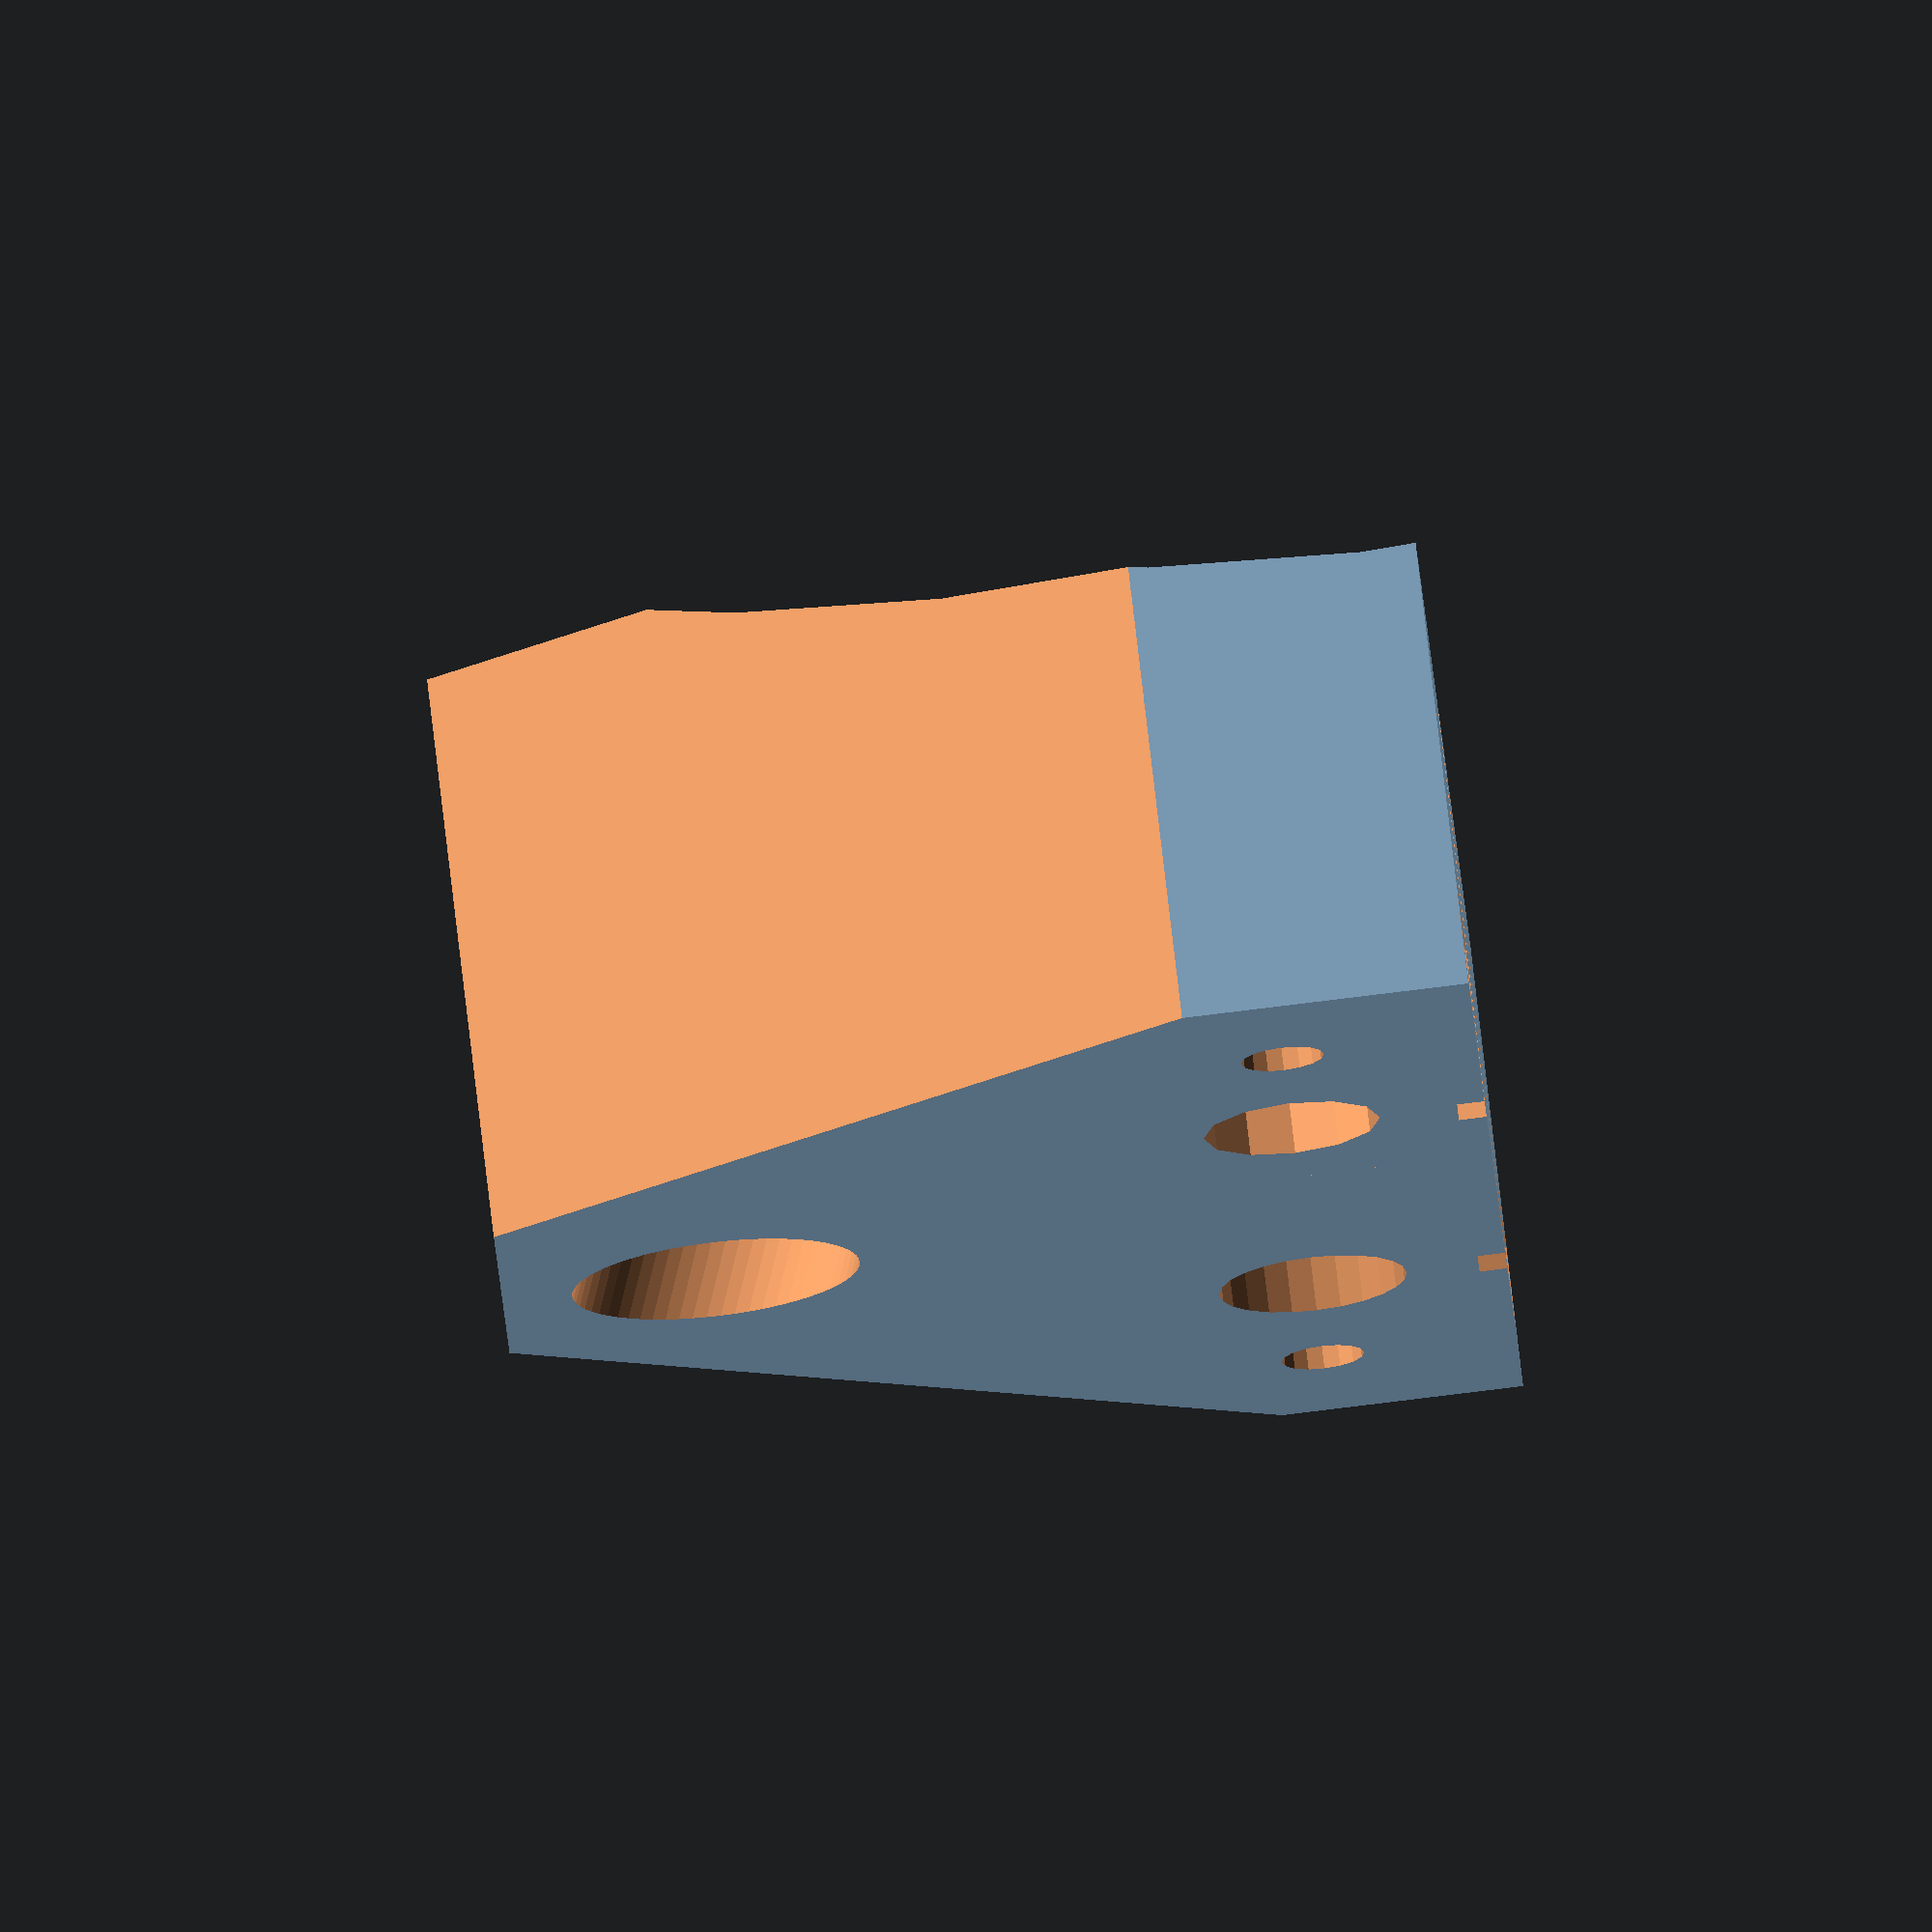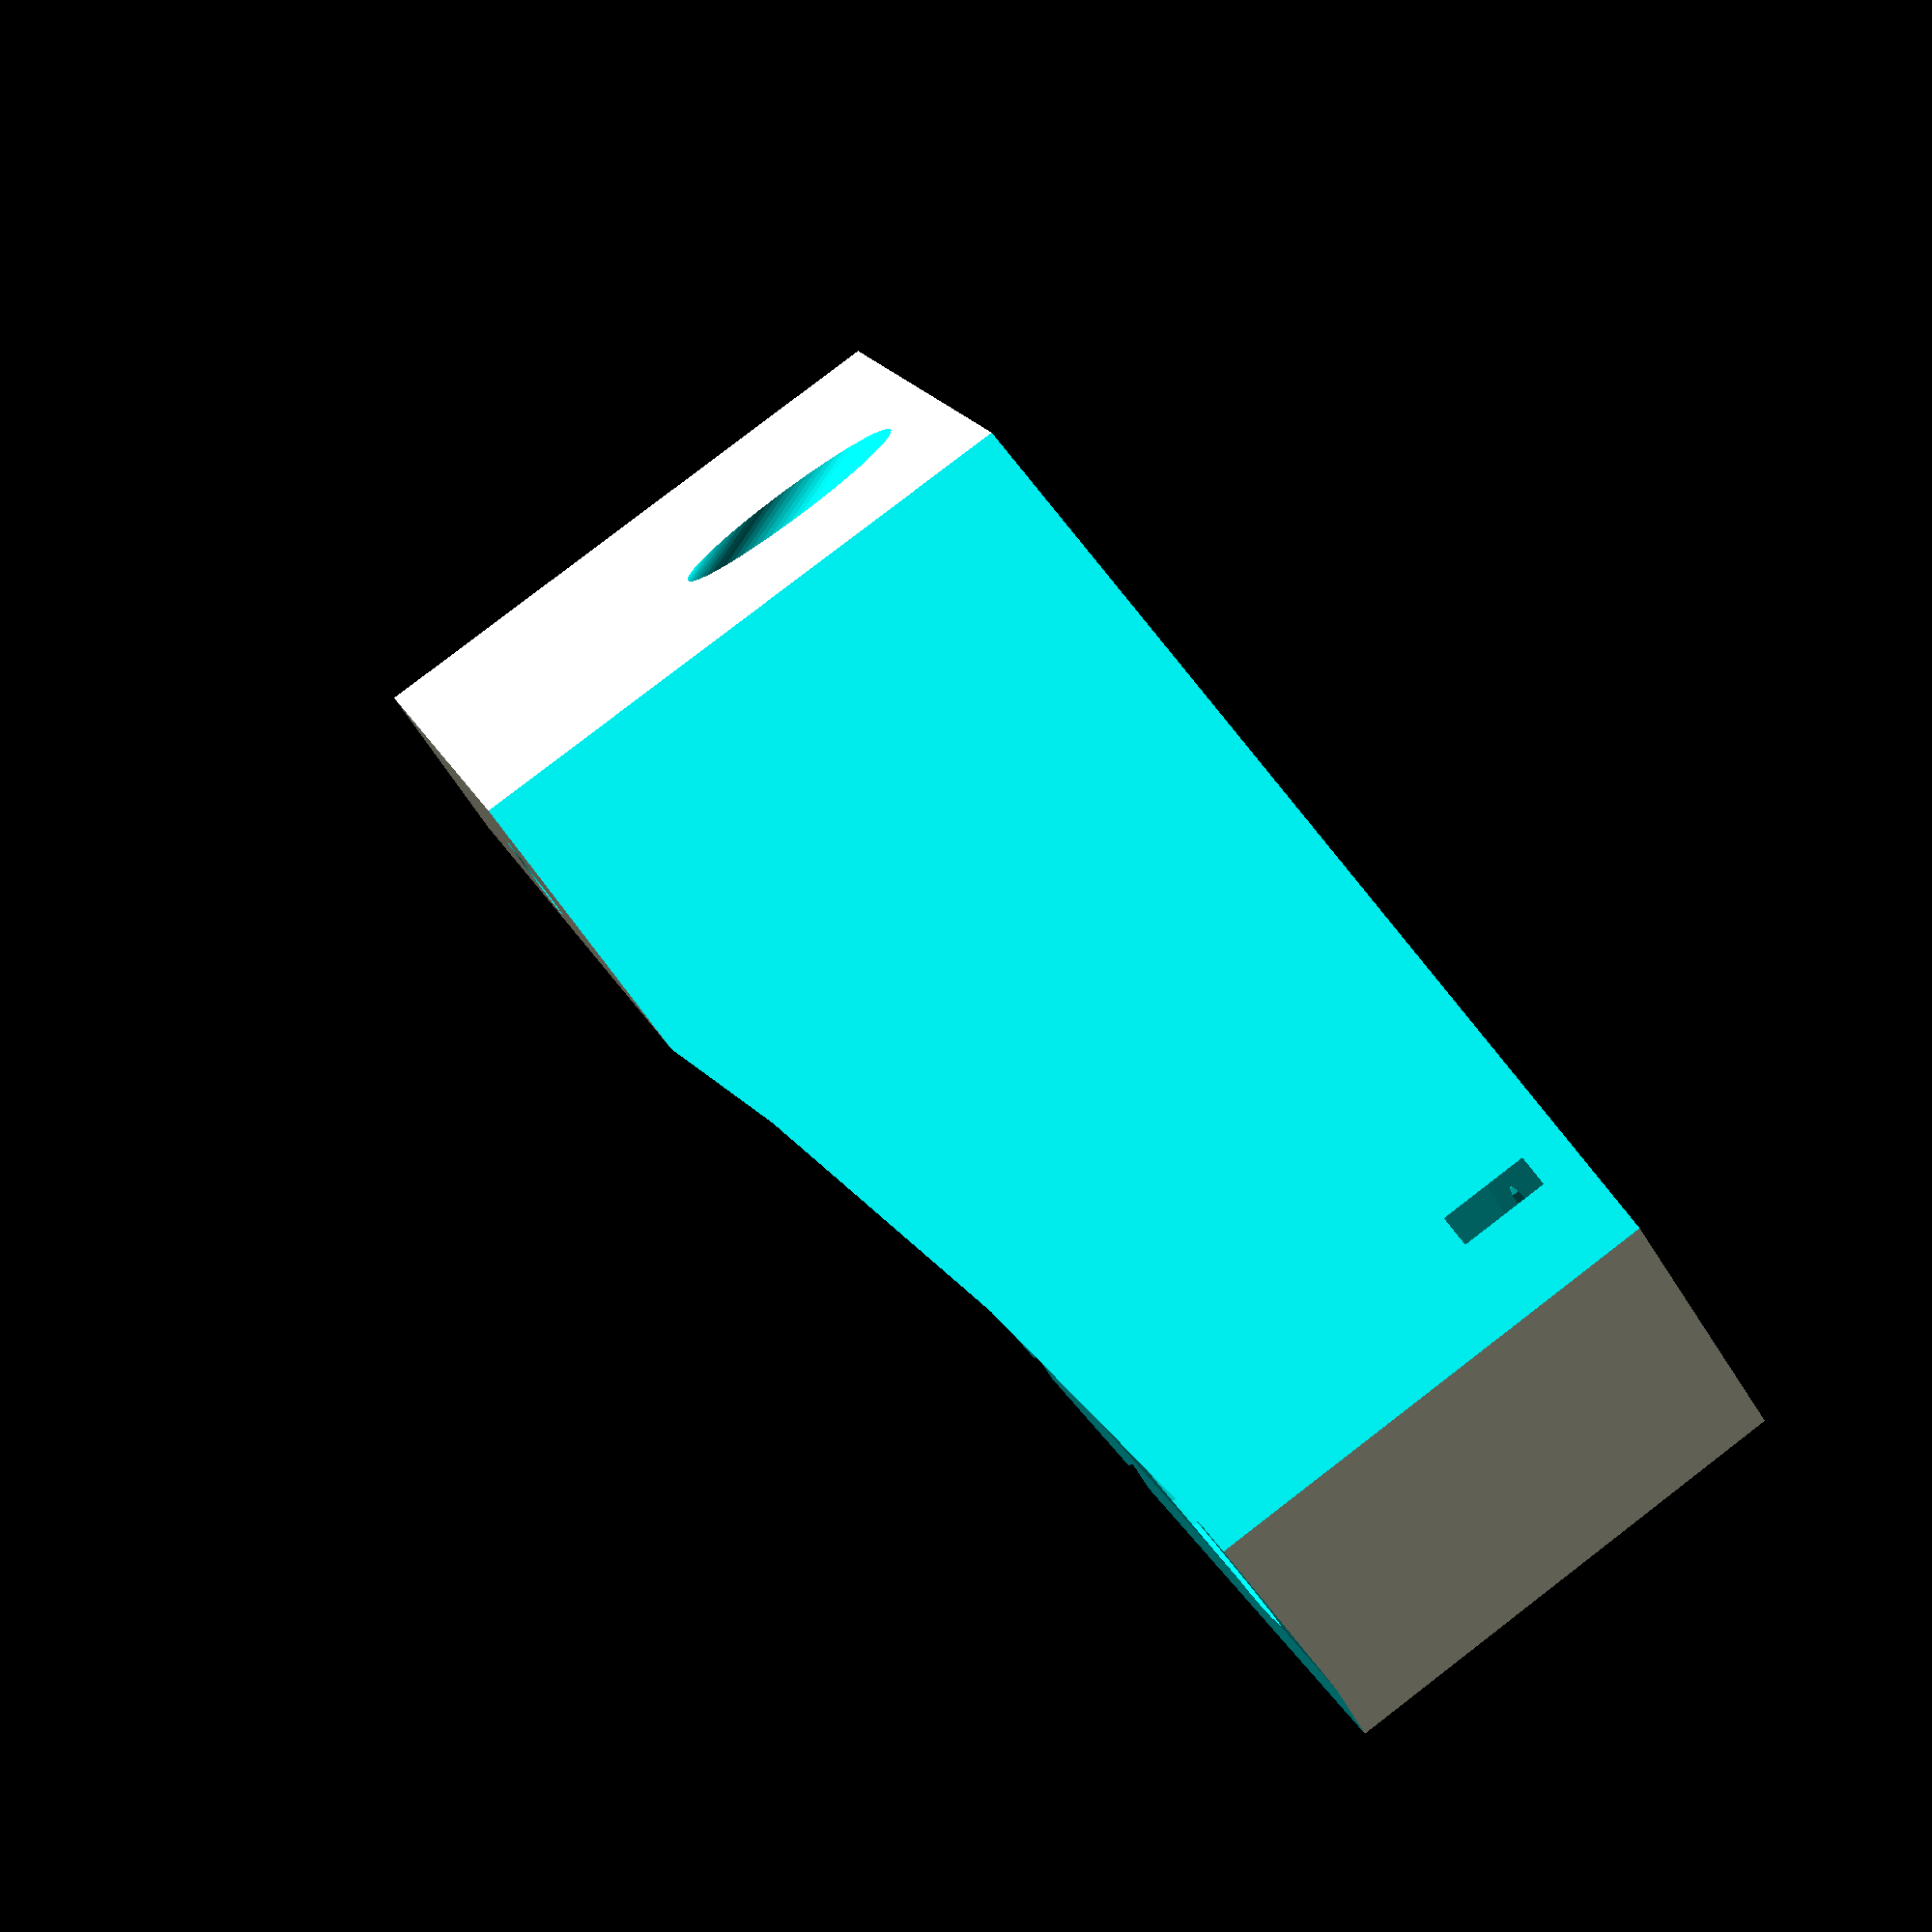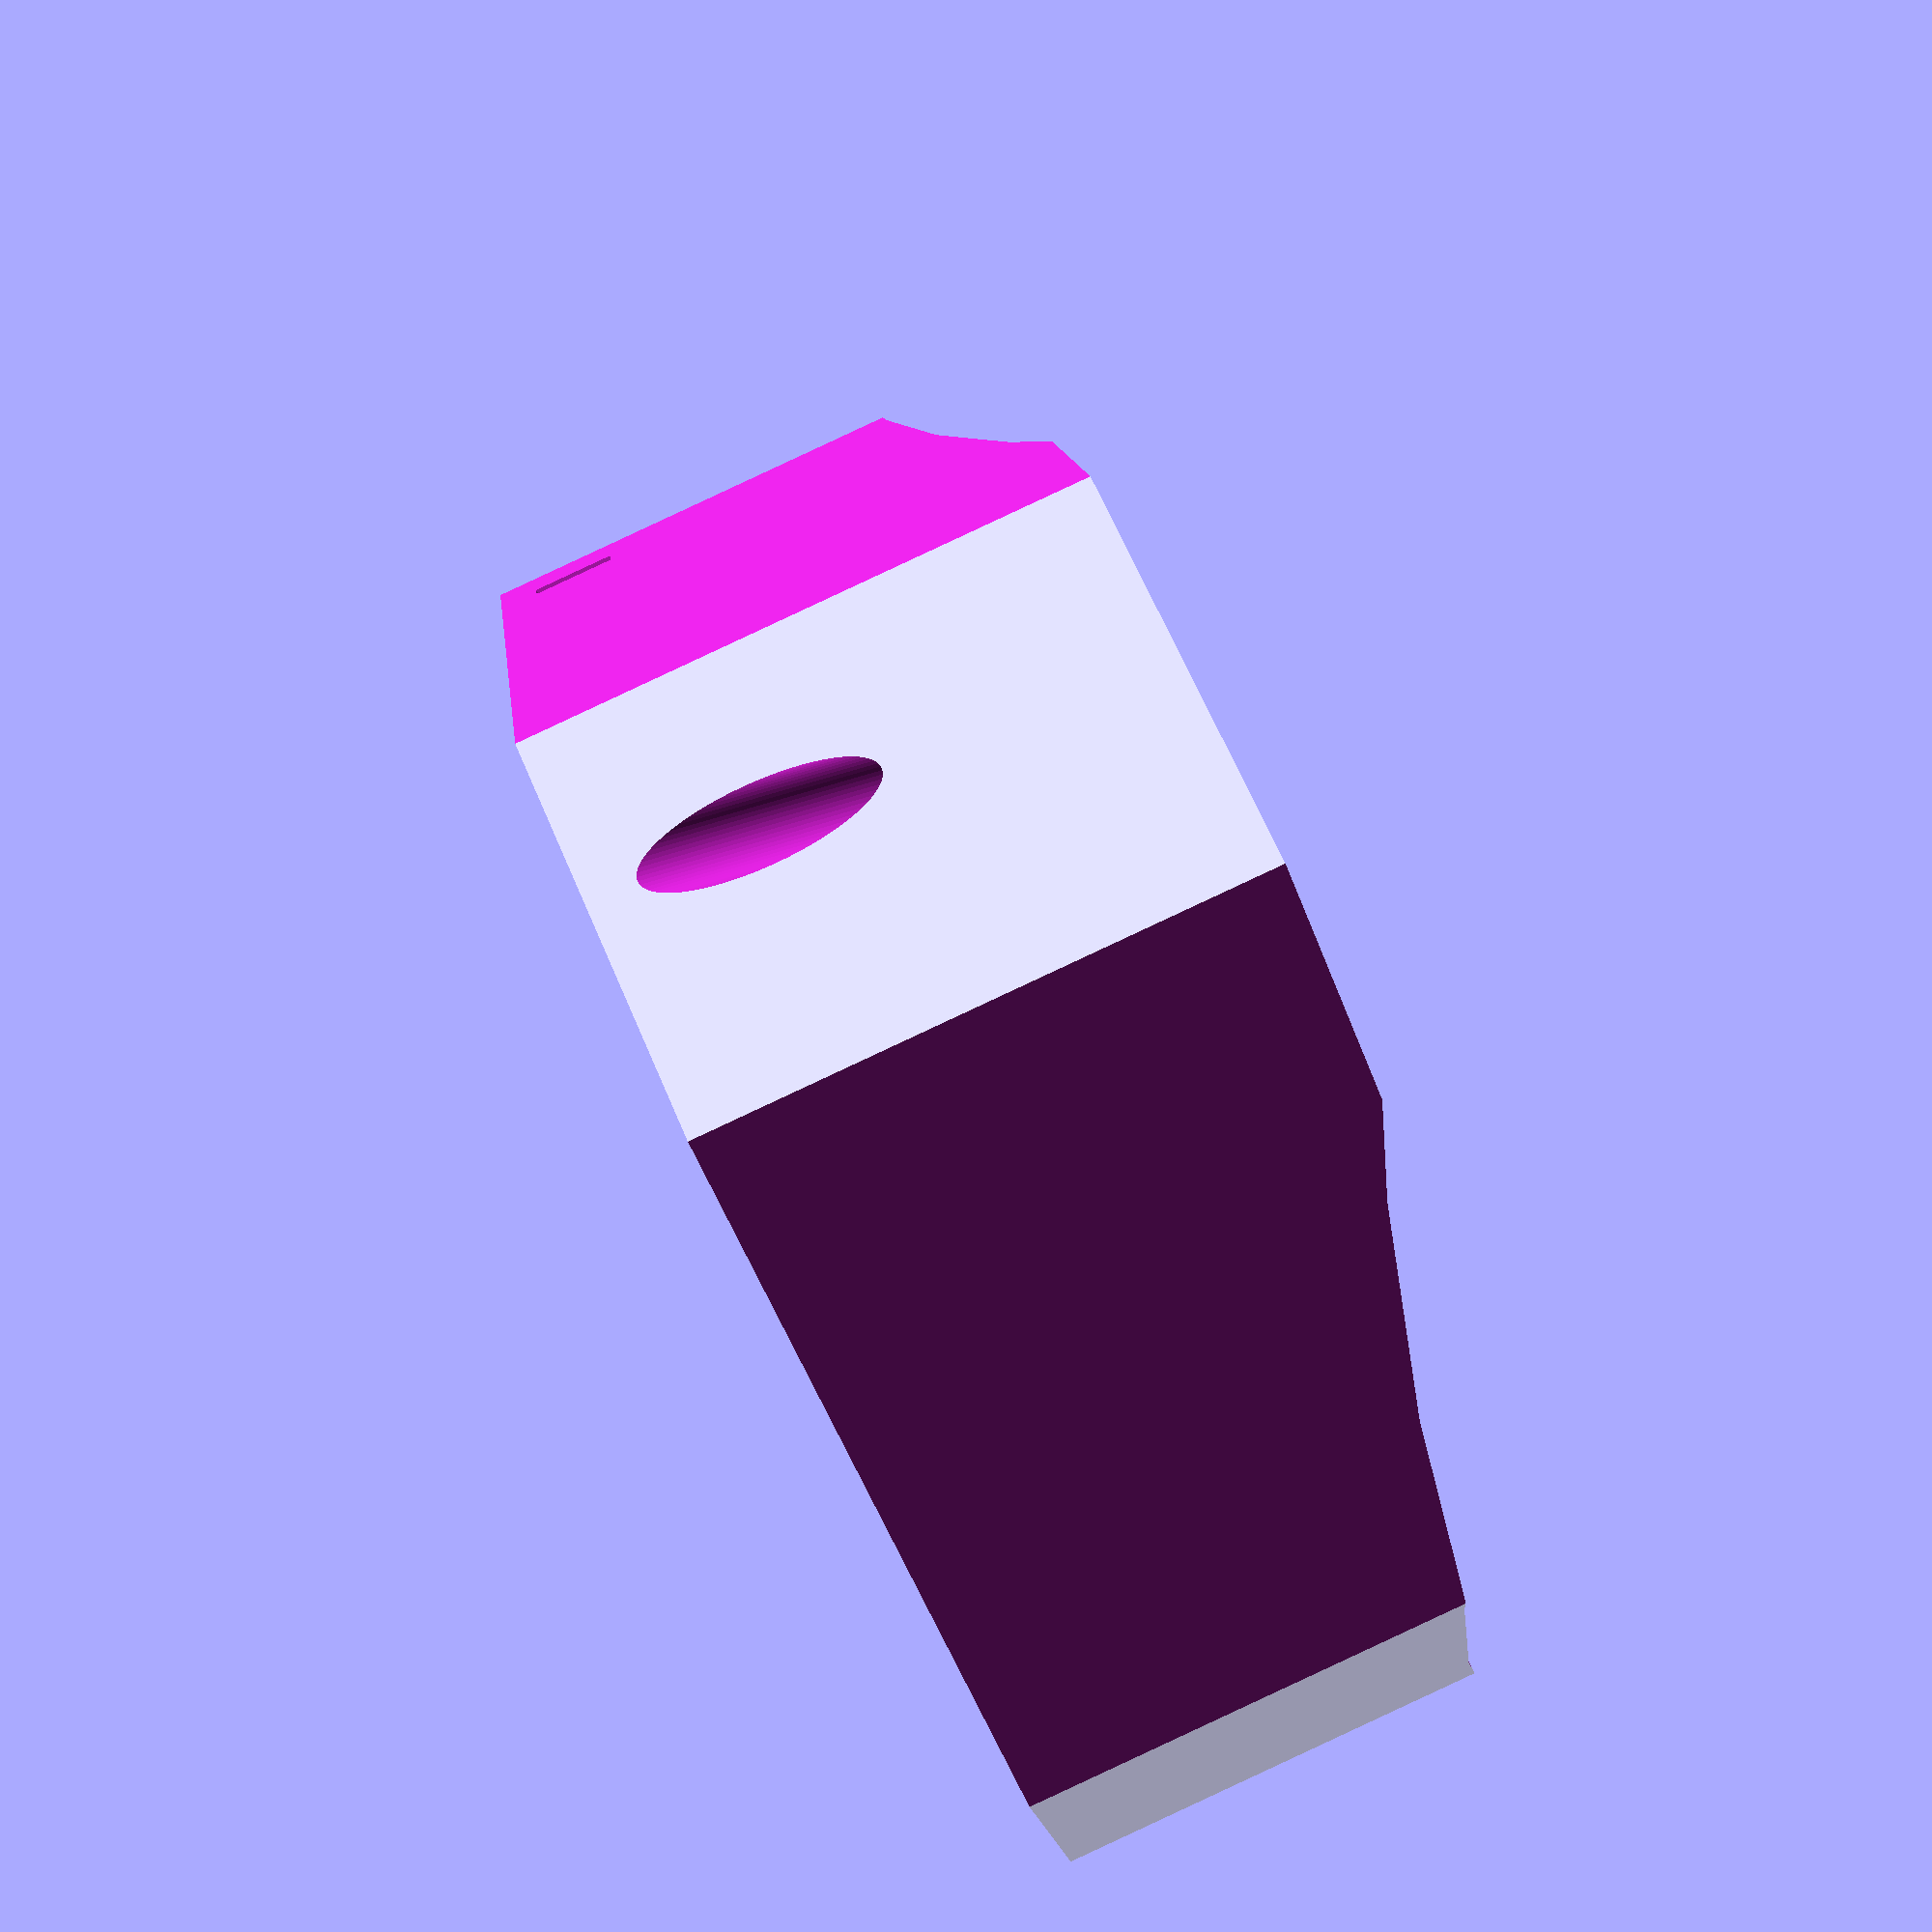
<openscad>
diameter=10;
height=4;
number=3;
distance=5;
baseline=36; 


module maghole(diameter,height,number,back) {
		translate([0,height*(number-2)/2,0])
        rotate([90,0,0])
         cylinder(r=diameter/2,h=height*(2*number-1),center=true);
    if(back == 1) {
		translate([0,-height*2*(number+1)/2,0])
        rotate([90,0,0])
         cylinder(r=diameter/6,h=height*number,center=true);
    }
}

module smaghole(diameter,height,number,back) {
		translate([0,(height*(number-2)/2),0])
        rotate([90,0,0])
         cylinder(r=0.3+diameter/2,h=height*4,center=true,$fs = 0.01);

    // Square Nut Hole
   translate([-9,-13,-5]) cube([4+diameter,3.2,diameter+0.2]);  
   // Pitch SetScrew Hole
    translate([0,(height*(number-2)/2),0]) 
        rotate([90,0,0])
             cylinder(r=1.5,h=40,center=true,$fn=16);  
}

module mirror(diameter,height,number,distance,baseline) {
width=diameter+4;
depth=distance+height*number+4;
length=baseline+diameter+8;
mirrorthick = 2.7;
   difference() {
     translate([0,-height,0])
	   cube([width,  // Small dimension
            depth, // Optical path dim
		      length],center=true);
      translate([0,0,2+baseline/2])
             maghole(diameter,height,number,0);
     translate([0,0,-(2+baseline/2)])
             maghole(diameter,height,number,0);
     translate([0,depth/4,0])
          cube([width+2,depth+2,length-2*width],center=true);
    rotate([7,0,0])
     translate([0,0.6-depth/3,0.75])
          cube([width+2,mirrorthick+0.6,length-(2*diameter+4)],center=true);
     }
}

module sensor(diameter,height,number,distance,baseline) {
width=diameter+4;
depth=distance+height*number+4;
length=baseline+diameter+8;
mirrorthick = 2.6;
//extra=2*width+4;
extra=2*width+8;
laser2015=64; // Degrees
lasera=74;
phtrans2015=116;
ptransa=106;
   difference() {
//     translate([2+width/2,-height,0])
     translate([4+width/2,-height,0])
	   cube([extra,  // Small dimension
            depth, // Optical path dim
		      length],center=true);
      translate([0,0,2+baseline/2])
             smaghole(diameter,height,number,1);
     translate([0,0,-(2+baseline/2)])
             smaghole(diameter,height,number,1);
//LASER
     translate([0,0,6])
        rotate([lasera,0,0])
             cylinder(r=3.4,h=40,center=true,$fn=24);
     translate([-11,0,6])
        rotate([lasera,0,0]) cube([10,2,40],center=true);
//PhotoTransistor
     translate([0,-12,-10])
        rotate([ptransa,0,0])
             cylinder(r=3.2,h=10,center=true,$fn=12);
     translate([0,0,-6])
        rotate([ptransa,0,0])
             cylinder(r=2,h=40,center=true,$fn=12);
     translate([-11,0,-6])
        rotate([ptransa,0,0]) cube([10,2,40],center=true);
//TEMP SENSOR
     translate([2+width,0,0])
        rotate([90,0,20])
             cylinder(r=4.9,h=40,center=true,$fn=64);
//SET SCREW
     translate([12+width,0,0])
        rotate([90,0,20])
             cylinder(r=1.5,h=40,center=true,$fn=64);
     }
//Through holes for ptrans
translate([0,-5,-5.3])
rotate([25,0,0])
     difference() {
     translate([0,-4,-2.5])cube([5,6,5],center=true);
     translate([0,-8,0])
        cylinder(r=3.2,h=10,center=true,$fn=12);
     translate([0,0,-1.0])
        rotate([90,0,0])
             cylinder(r=0.7,h=40,center=true,$fn=6);
     translate([0,0,-3])
        rotate([90,0,0])
             cylinder(r=0.7,h=40,center=true,$fn=6);
     }
}

module jarwall() {
  difference() {
     cube([40,40,120],center=true);
	  translate([40,0,0])
	     cylinder(r=50,h=120,center=true,$fn=64);
	   }
}

module jar() {
	  translate([-8,110,-10])
	          cylinder(r=78,h=120,center=true,$fn=64);
}

module powerhole(dim) {
offset = dim+2;
  //  cylinder(r=dim,h=2*dim,center=true,$fn=10);
  //  translate([dim-1.6,0,0])
   //   cylinder(r=dim,h=dim,center=true,$fn=10);
    translate([dim-3,0,0]) cube([2*dim+2,2*dim-1,2*dim-1],center=true);
    translate([-offset,0,0])
      cylinder(r=1.1,h=2*dim,center=true,$fn=10);
    translate([offset+2,0,0])
      cylinder(r=1.1,h=2*dim,center=true,$fn=10);
}

module sensordevice() {
  wall = 32;
  side = 44;
  deep = 50;
  difference() { 
   sensor(diameter,height,number,distance,baseline);
   translate([3,-30,3]) jar();
  }
//  translate([-7,-(wall+30),21]) cube([wall,side+12,3]);

//     translate([-7,-(wall+30),-24])
//         cube([wall,side+12,3]);

//  difference() {
//  translate([23.5,-(wall+7),0])
//    rotate([0,90,0])
//    cube([side,deep,3],center=true);
//     translate([24,-54,12])
//			rotate([0,90,0]) 
//           powerhole(4.5);
//  }
}
module mirrordevice() {
  difference() { 
   mirror(diameter,height,number,distance,baseline);
   translate([0,-3.3,0]) rotate([0,0,-90]) jarwall();
  }
}
  // mirrordevice();

module minimum() {
 difference() {
    rotate([0,90,180]) 
           sensordevice();
   translate([34,0,-30])
     rotate([0,35,0])
      cube([42,42,42],center=true);
   translate([-32,0,-30])
     rotate([0,-37,0])
      cube([42,42,42],center=true);
  }
}
//jarwall();
minimum();



     
</openscad>
<views>
elev=88.0 azim=107.7 roll=276.9 proj=o view=solid
elev=60.7 azim=291.2 roll=211.7 proj=p view=wireframe
elev=21.1 azim=113.3 roll=189.2 proj=p view=wireframe
</views>
